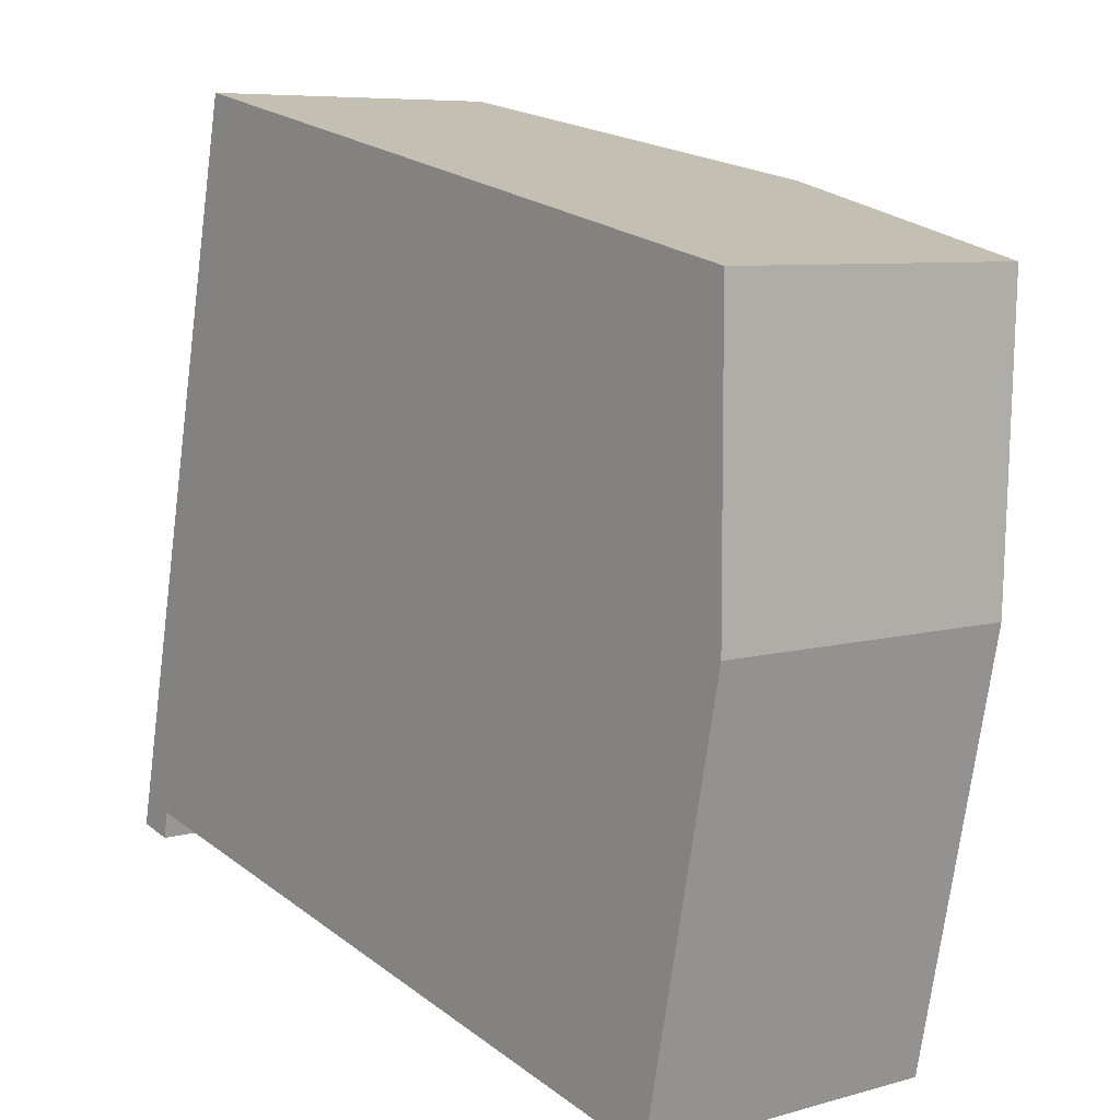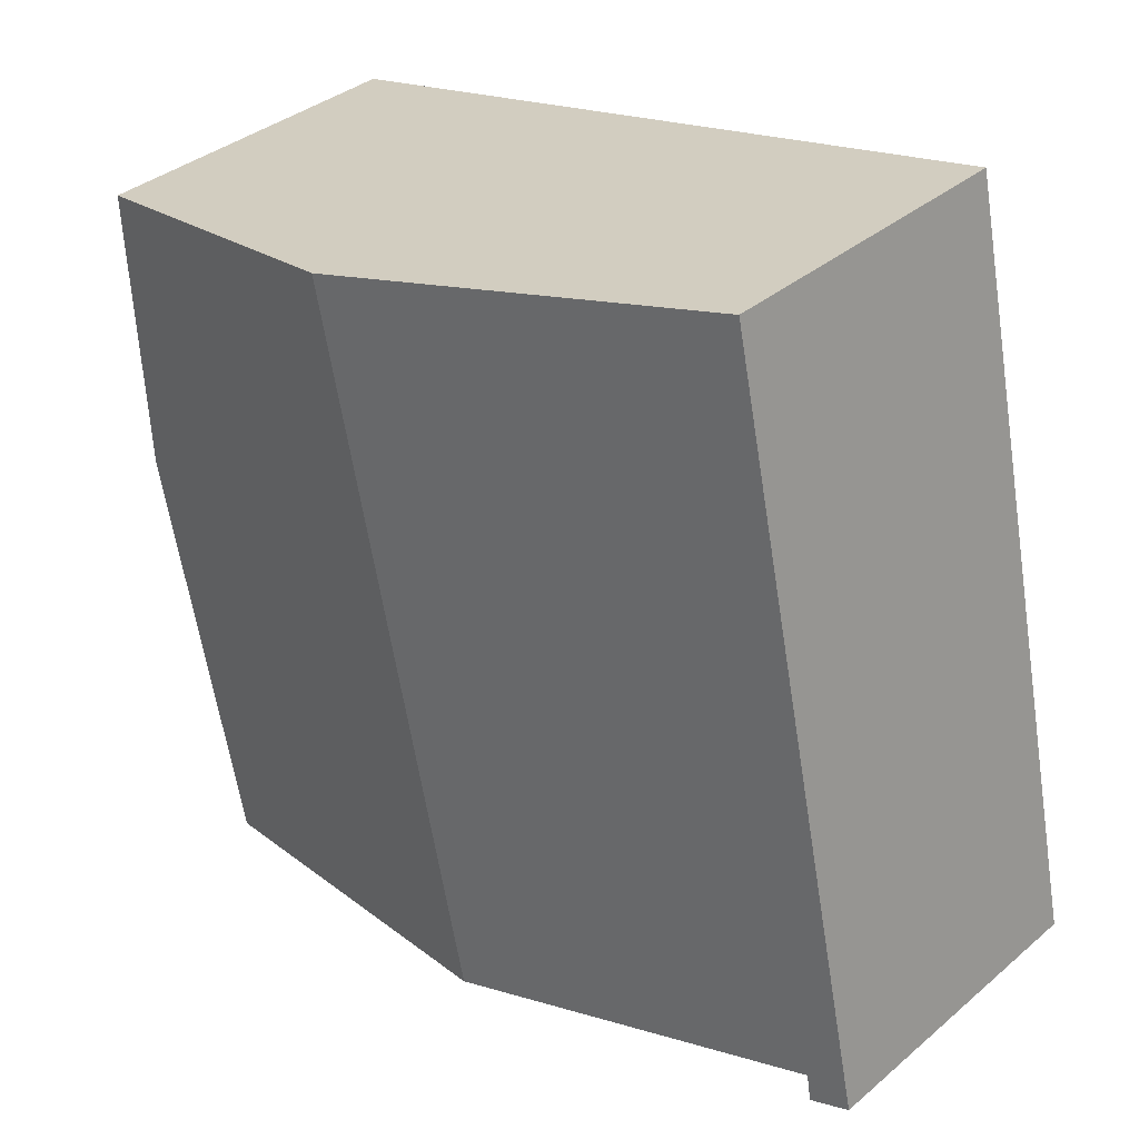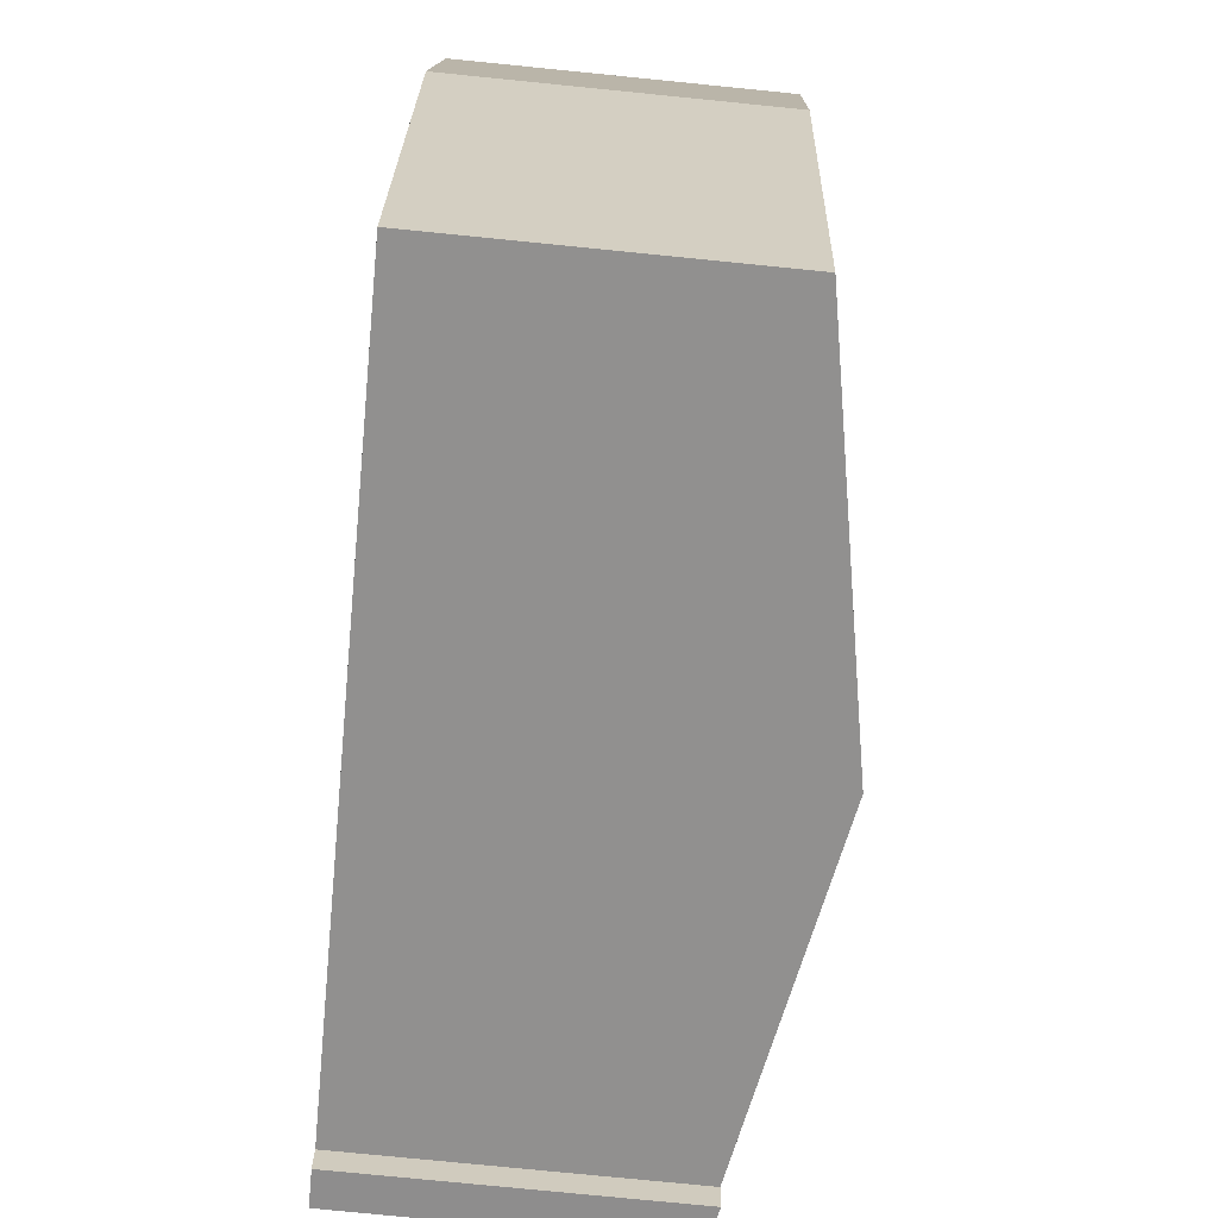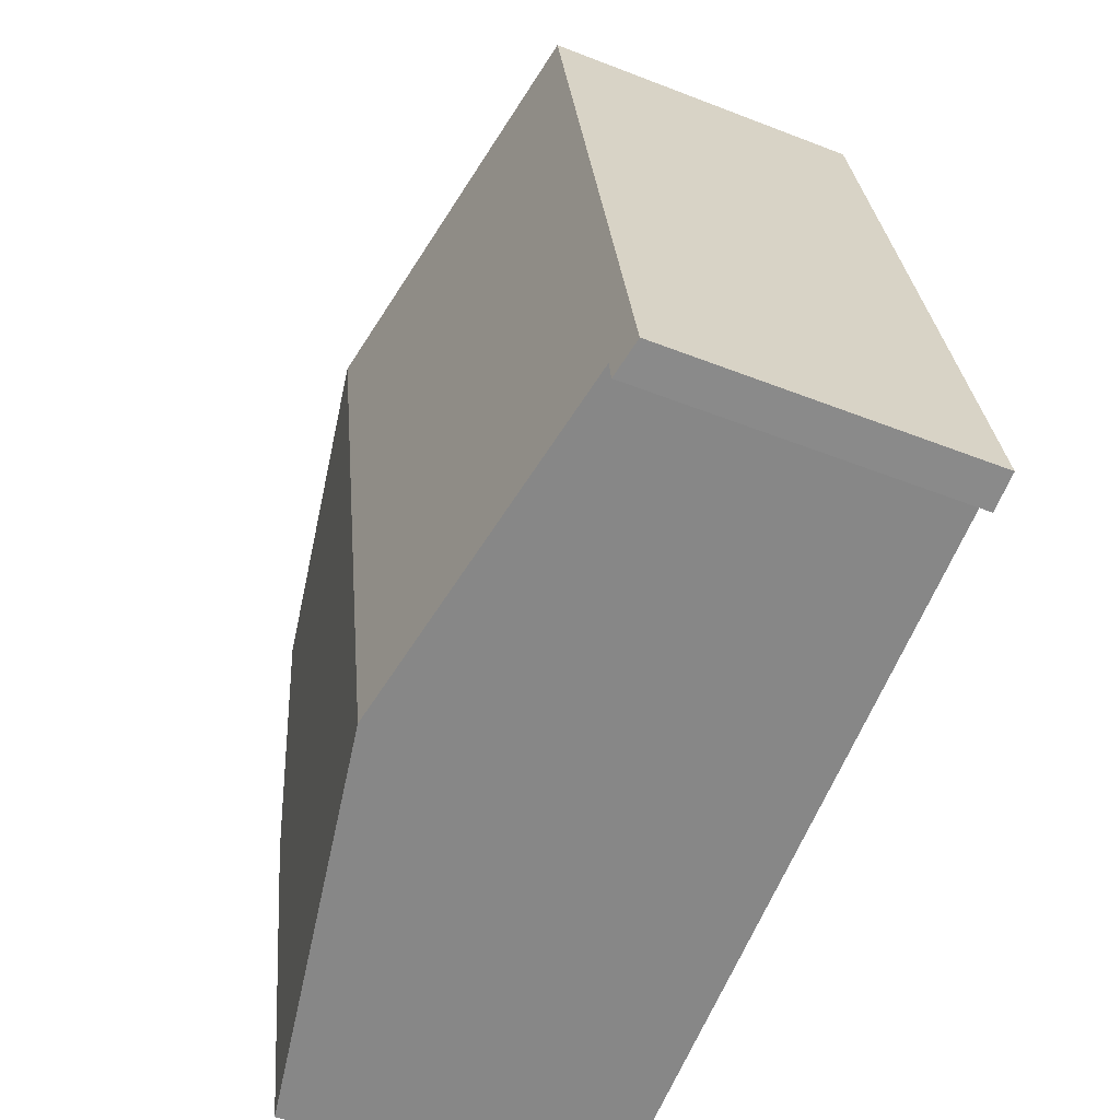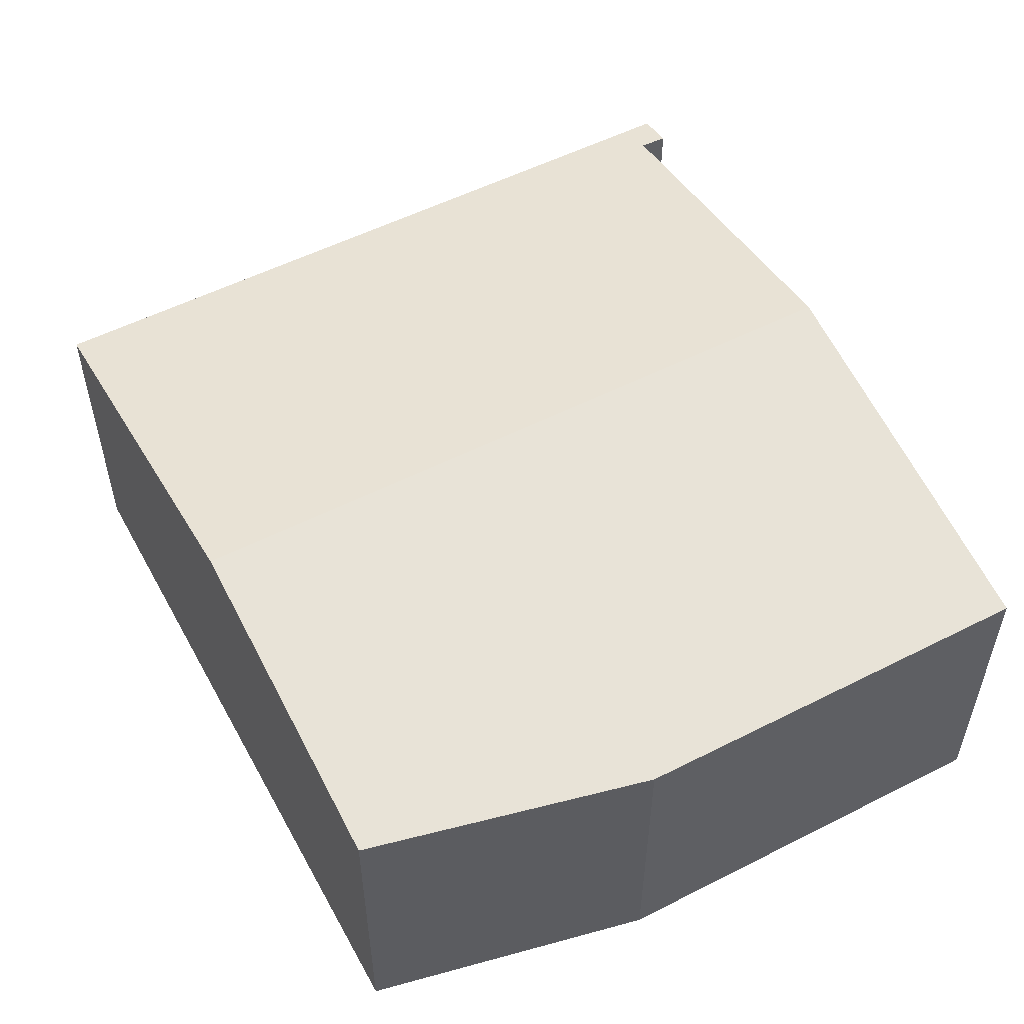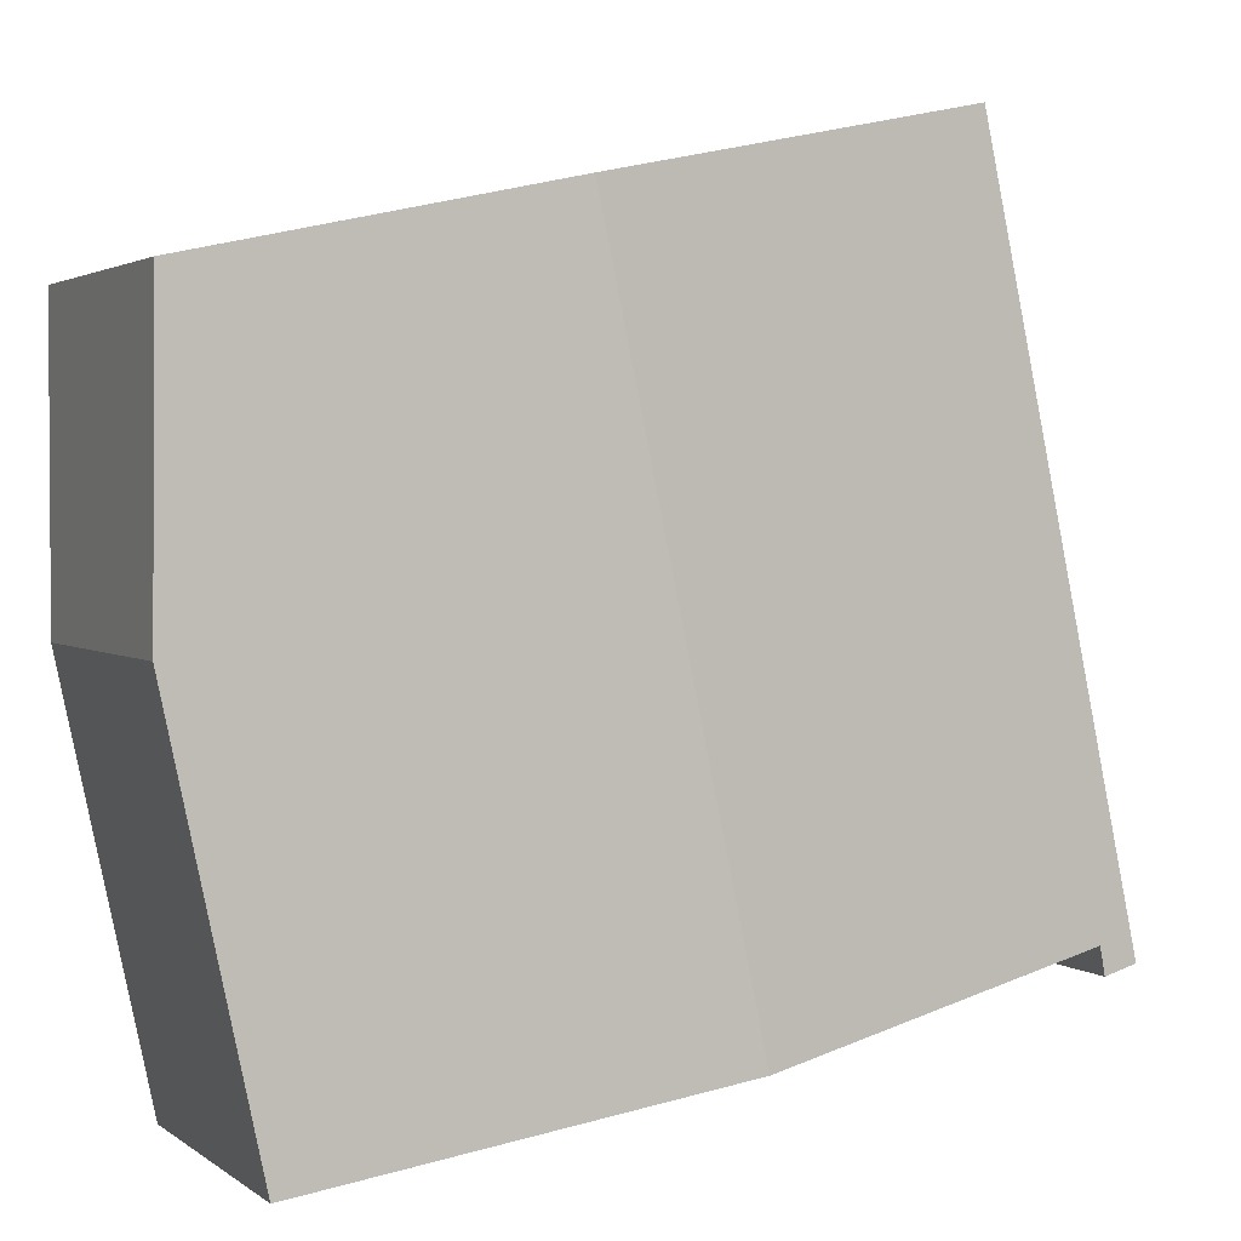
<metadata>
{"format":"obj","ext":"obj","renderer":"f3d","projection":"perspective","resolution":1024,"background":"white","views":[{"elev":7.3,"azim":51.2,"up":"+Z"},{"elev":35.9,"azim":-137.8,"up":"+Z"},{"elev":-77.3,"azim":84.3,"up":"+Z"},{"elev":-51.5,"azim":-113.0,"up":"+Z"},{"elev":53.9,"azim":73.7,"up":"+Y"},{"elev":2.4,"azim":155.5,"up":"+Z"}]}
</metadata>
<code>
v  5.328 5.225 -0.717
v  11.78 4.249 3.812
v  10.58 4.249 -1.787
v  7.364 5.225 8.785
v  11.78 4.403 7.842
v  11.2 4.511 7.966
v  0 4.249 2.602e-16
v  0.56 4.339 0.255
v  0.495 4.341 -0.11
v  2.122 4.249 9.904
v  10.58 1.094e-16 -1.787
v  5.328 4.39e-17 -0.717
v  0.56 -1.561e-17 0.255
v  0.495 6.736e-18 -0.11
v  0 0 0
v  11.78 -2.334e-16 3.812
v  11.78 -4.802e-16 7.842
v  2.122 -6.064e-16 9.904
v  7.364 -5.379e-16 8.785
v  11.2 -4.878e-16 7.966
g defaultobject
f 1 2 3
f 2 1 4
f 2 4 5
f 5 4 6
f 7 8 9
f 8 7 10
f 8 10 4
f 4 1 8
f 11 1 3
f 1 11 12
f 1 12 8
f 8 12 13
f 14 7 9
f 7 14 15
f 8 14 9
f 14 8 13
f 16 3 2
f 3 16 11
f 17 2 5
f 2 17 16
f 15 10 7
f 10 15 18
f 18 4 10
f 4 18 19
f 4 19 6
f 6 19 20
f 6 20 5
f 5 20 17
f 14 18 15
f 18 14 13
f 18 13 12
f 18 12 11
f 18 11 19
f 19 11 16
f 19 16 20
f 20 16 17

</code>
